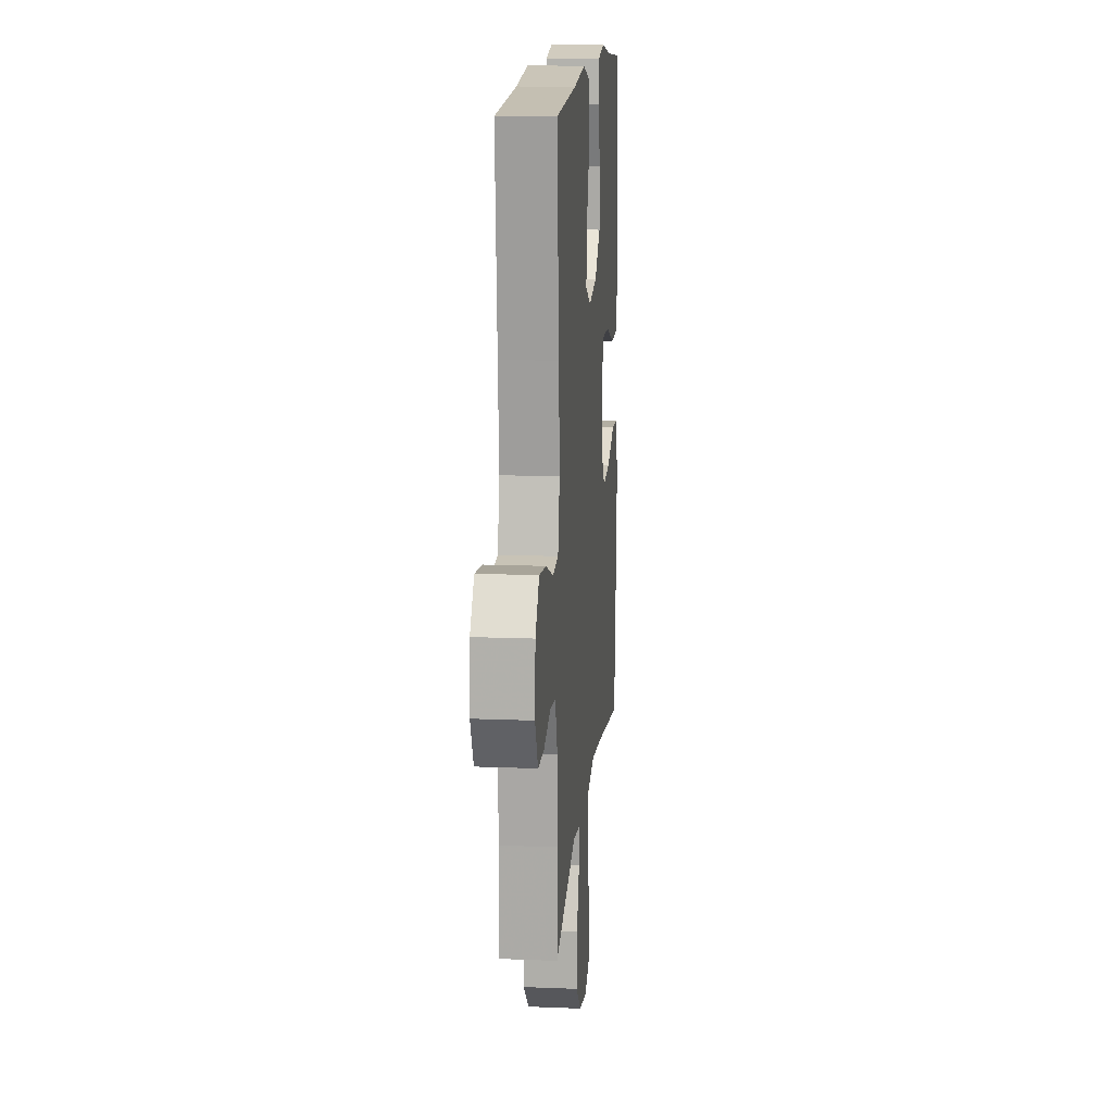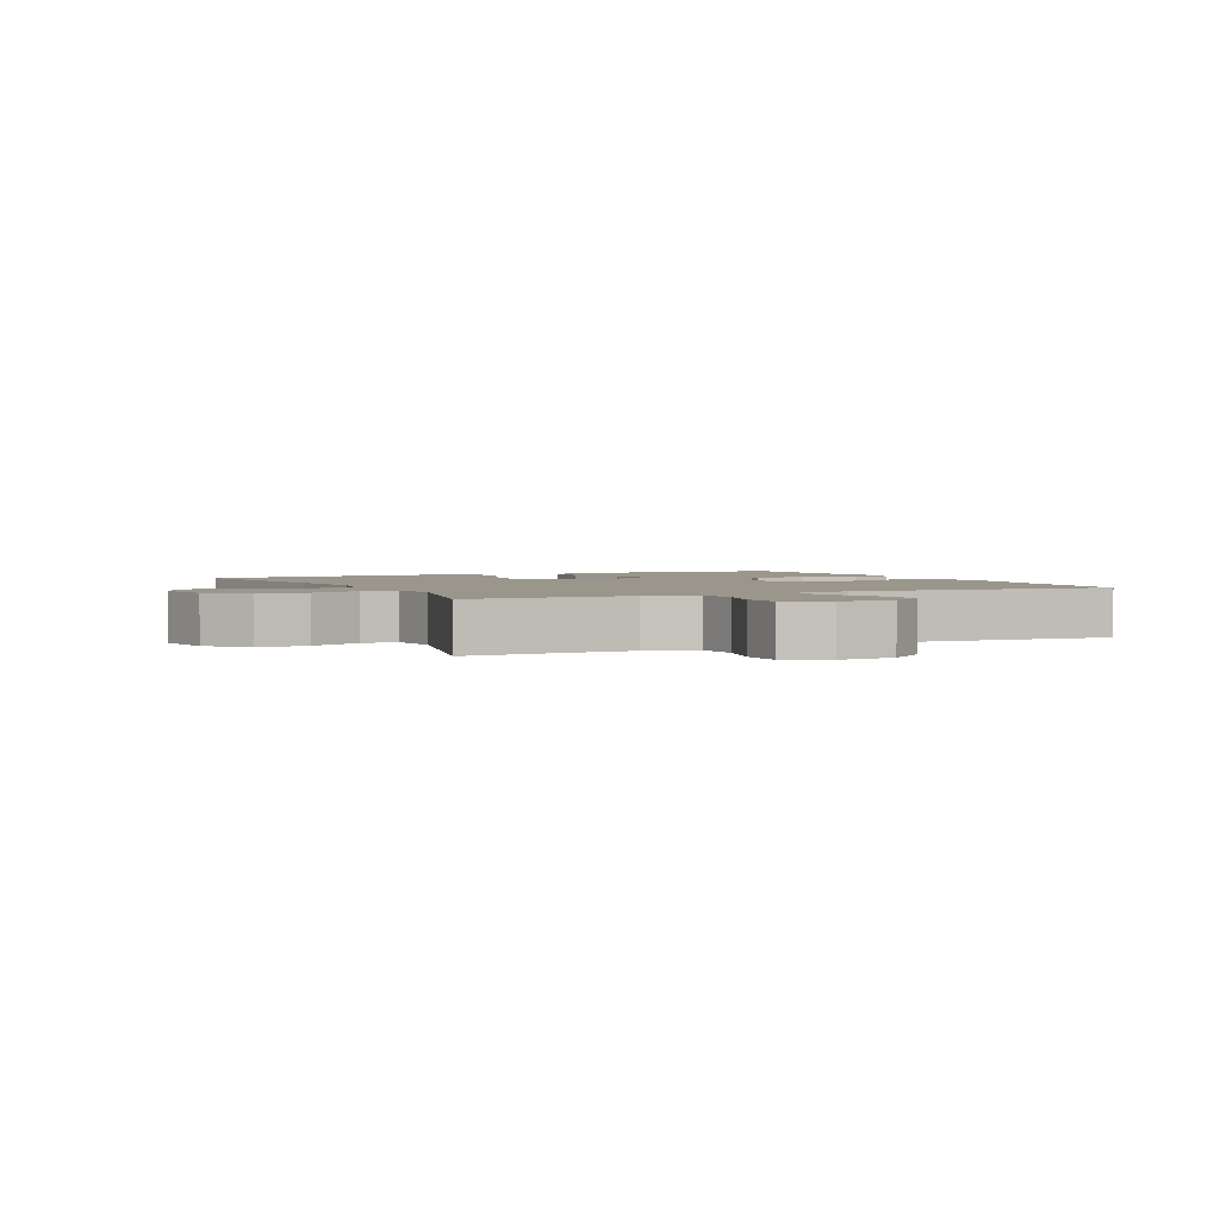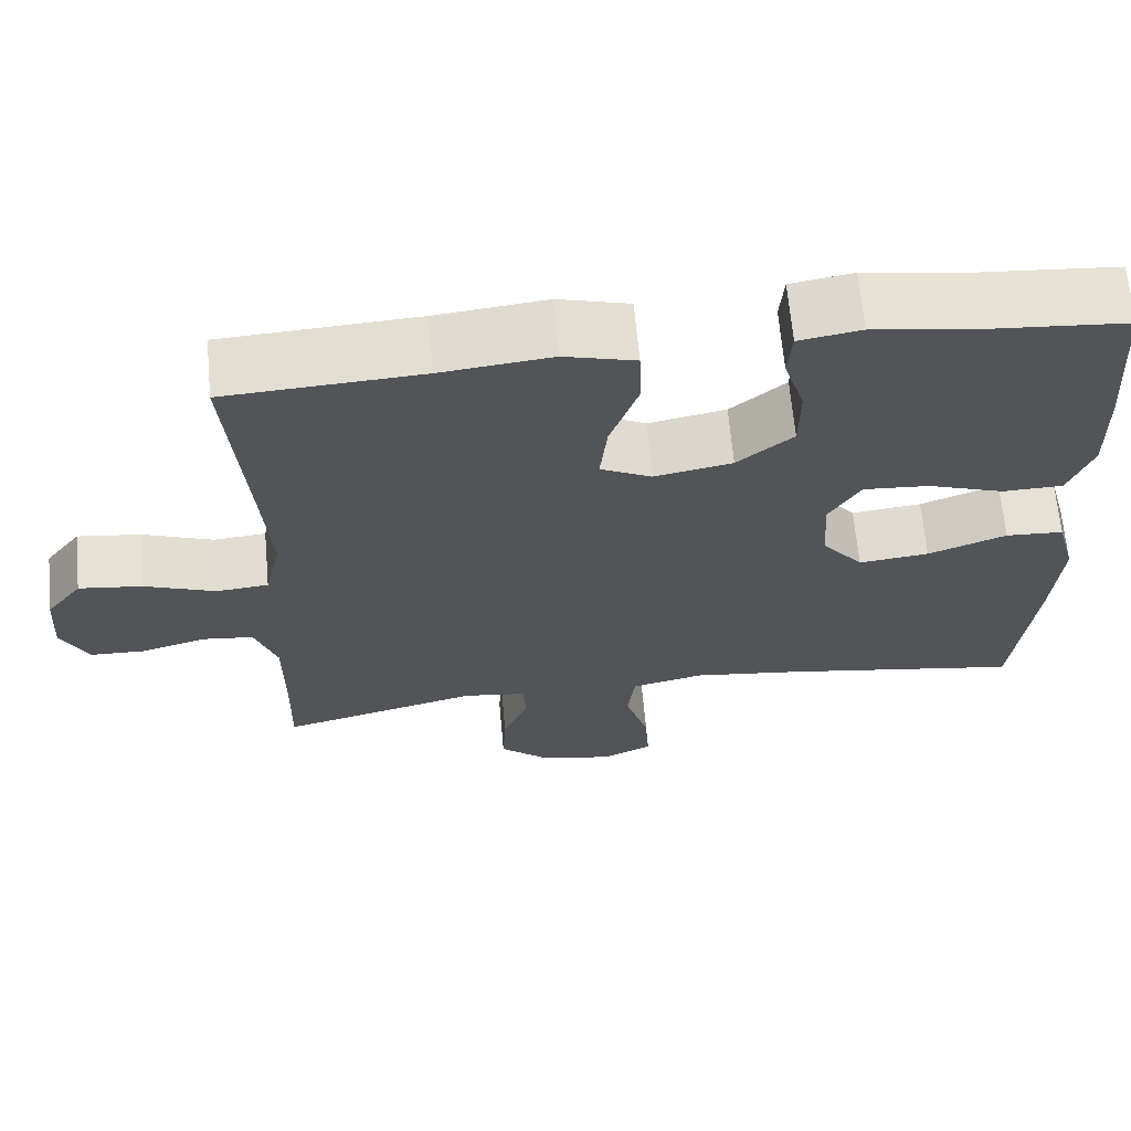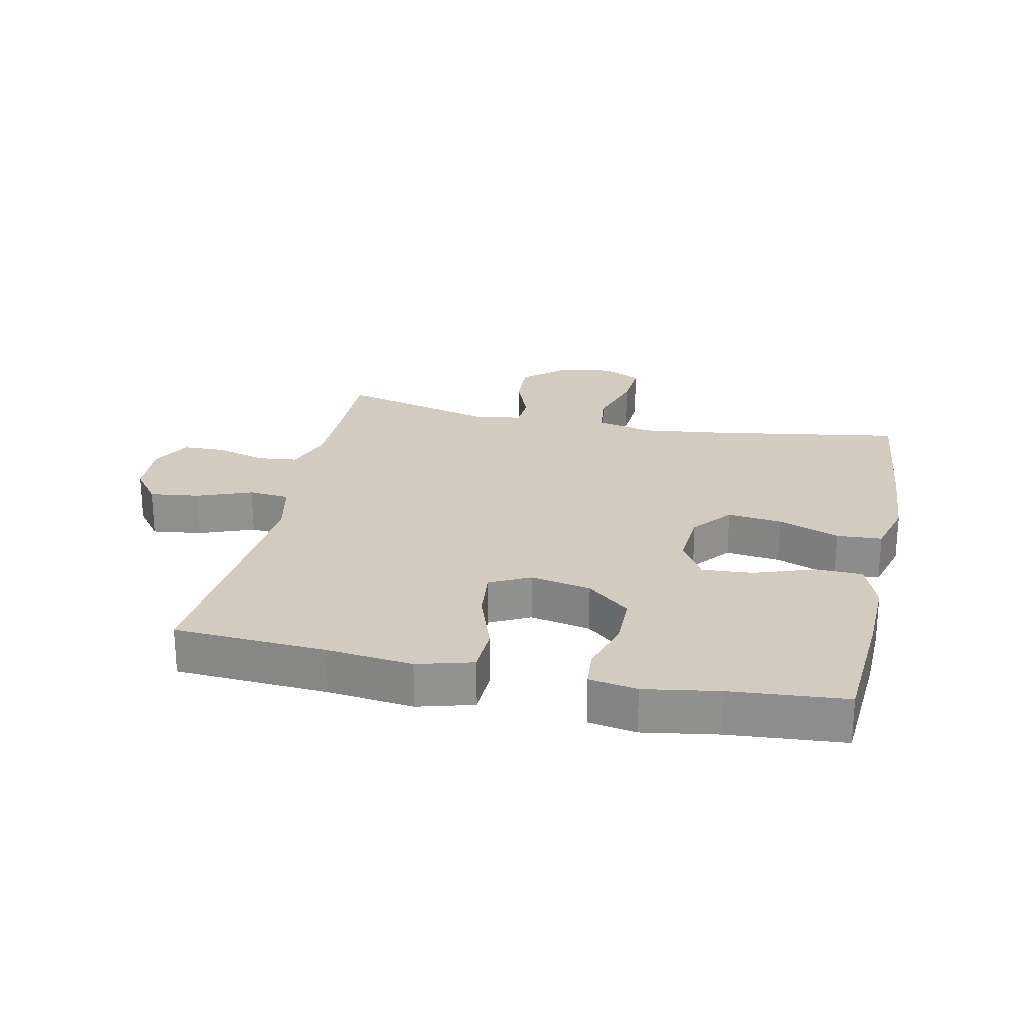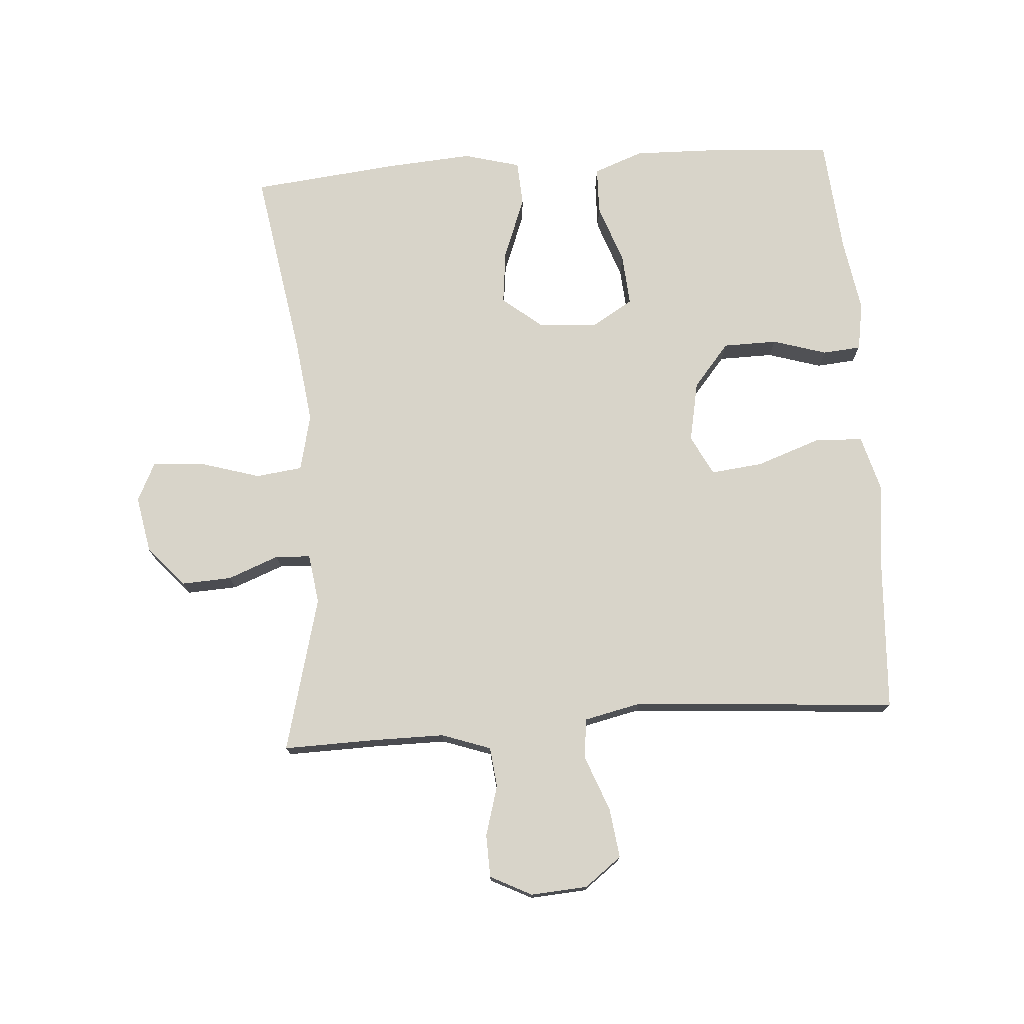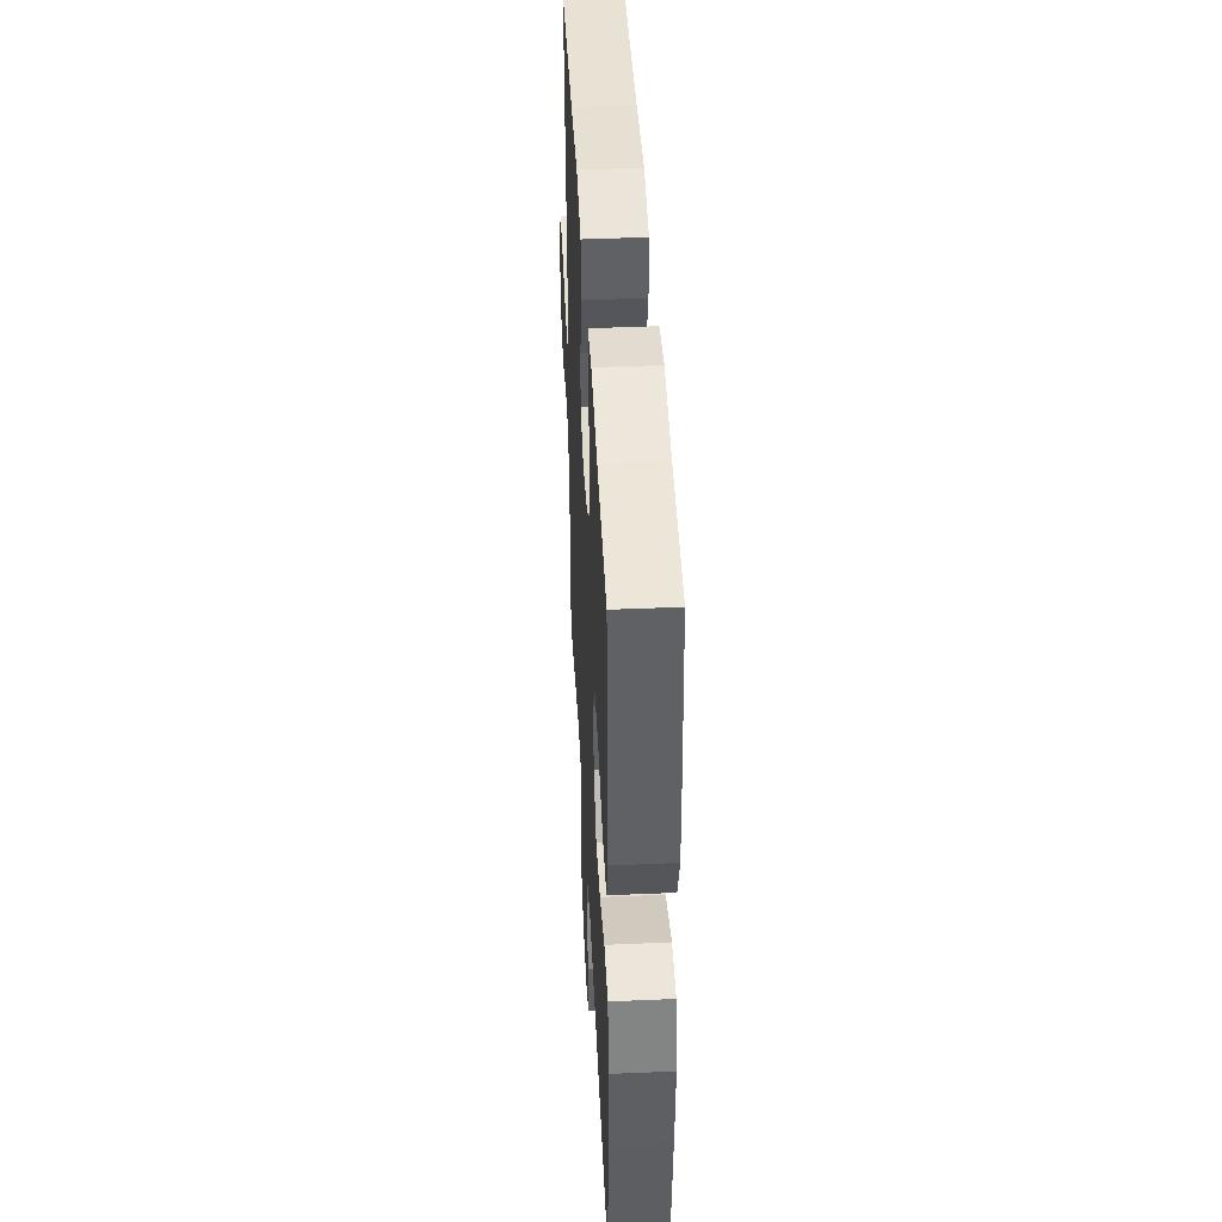
<metadata>
{"format":"obj","ext":"obj","renderer":"f3d","projection":"perspective","resolution":1024,"background":"white","views":[{"elev":14.3,"azim":-84.9,"up":"+Z"},{"elev":2.4,"azim":-115.9,"up":"+Y"},{"elev":66.1,"azim":-5.2,"up":"+Z"},{"elev":24.1,"azim":12.1,"up":"+Y"},{"elev":75.2,"azim":-94.1,"up":"+Y"},{"elev":44.1,"azim":87.1,"up":"+Z"}]}
</metadata>
<code>
v -0.5 0.07 0.5
v -0.261 0.07 0.514
v -0.126 0.07 0.529
v -0.039 0.07 0.505
v -0.036 0.07 0.429
v -0.071 0.07 0.329
v -0.08 0.07 0.247
v -0.017 0.07 0.215
v 0.078 0.07 0.234
v 0.146 0.07 0.291
v 0.147 0.07 0.376
v 0.121 0.07 0.461
v 0.126 0.07 0.521
v 0.202 0.07 0.534
v 0.319 0.07 0.515
v 0.5 0.07 0.5
v 0.514 0.07 0.295
v 0.517 0.07 0.173
v 0.488 0.07 0.095
v 0.414 0.07 0.093
v 0.32 0.07 0.126
v 0.239 0.07 0.132
v 0.2 0.07 0.067
v 0.207 0.07 -0.026
v 0.257 0.07 -0.088
v 0.343 0.07 -0.078
v 0.439 0.07 -0.041
v 0.51 0.07 -0.045
v 0.534 0.07 -0.134
v 0.524 0.07 -0.271
v 0.5 0.07 -0.5
v 0.201 0.07 -0.451
v 0.067 0.07 -0.434
v -0.022 0.07 -0.455
v -0.031 0.07 -0.528
v -0.002 0.07 -0.624
v 0.003 0.07 -0.703
v -0.058 0.07 -0.733
v -0.148 0.07 -0.716
v -0.21 0.07 -0.661
v -0.206 0.07 -0.582
v -0.175 0.07 -0.502
v -0.178 0.07 -0.447
v -0.256 0.07 -0.436
v -0.5 0.07 -0.5
v -0.497 0.07 -0.357
v -0.497 0.07 -0.242
v -0.524 0.07 -0.165
v -0.587 0.07 -0.158
v -0.666 0.07 -0.181
v -0.733 0.07 -0.179
v -0.766 0.07 -0.114
v -0.76 0.07 -0.025
v -0.716 0.07 0.033
v -0.638 0.07 0.023
v -0.552 0.07 -0.01
v -0.488 0.07 -0.004
v -0.468 0.07 0.086
v -0.478 0.07 0.223
v -0.5 0 0.5
v -0.261 0 0.514
v -0.126 0 0.529
v -0.039 0 0.505
v -0.036 0 0.429
v -0.071 0 0.329
v -0.08 0 0.247
v -0.017 0 0.215
v 0.078 0 0.234
v 0.146 0 0.291
v 0.147 0 0.376
v 0.121 0 0.461
v 0.126 0 0.521
v 0.202 0 0.534
v 0.319 0 0.515
v 0.5 0 0.5
v 0.514 0 0.295
v 0.517 0 0.173
v 0.488 0 0.095
v 0.414 0 0.093
v 0.32 0 0.126
v 0.239 0 0.132
v 0.2 0 0.067
v 0.207 0 -0.026
v 0.257 0 -0.088
v 0.343 0 -0.078
v 0.439 0 -0.041
v 0.51 0 -0.045
v 0.534 0 -0.134
v 0.524 0 -0.271
v 0.5 0 -0.5
v 0.201 0 -0.451
v 0.067 0 -0.434
v -0.022 0 -0.455
v -0.031 0 -0.528
v -0.002 0 -0.624
v 0.003 0 -0.703
v -0.058 0 -0.733
v -0.148 0 -0.716
v -0.21 0 -0.661
v -0.206 0 -0.582
v -0.175 0 -0.502
v -0.178 0 -0.447
v -0.256 0 -0.436
v -0.5 0 -0.5
v -0.497 0 -0.357
v -0.497 0 -0.242
v -0.524 0 -0.165
v -0.587 0 -0.158
v -0.666 0 -0.181
v -0.733 0 -0.179
v -0.766 0 -0.114
v -0.76 0 -0.025
v -0.716 0 0.033
v -0.638 0 0.023
v -0.552 0 -0.01
v -0.488 0 -0.004
v -0.468 0 0.086
v -0.478 0 0.223
f 54 55 56
f 53 54 56
f 52 53 56
f 51 52 56
f 50 51 56
f 49 50 56
f 48 49 56 57
f 47 48 57
f 46 47 57 58
f 44 45 46 58
f 40 41 42
f 39 40 42
f 38 39 42
f 37 38 42
f 36 37 42
f 35 36 42
f 34 35 42 43
f 44 58 59
f 43 44 59
f 34 43 59
f 33 34 59
f 30 31 32
f 29 30 32
f 28 29 32
f 27 28 32
f 26 27 32
f 19 20 21
f 18 19 21
f 17 18 21
f 16 17 21
f 15 16 21
f 15 21 22
f 14 15 22
f 13 14 22
f 12 13 22
f 11 12 22
f 10 11 22 23
f 4 5 6
f 3 4 6
f 2 3 6
f 2 6 7
f 1 2 7
f 59 1 7
f 33 59 7 8
f 25 26 32 33
f 24 25 33 8
f 9 10 23 24
f 8 9 24
f 115 114 113
f 115 113 112
f 115 112 111
f 115 111 110
f 115 110 109
f 115 109 108
f 116 115 108 107
f 116 107 106
f 117 116 106 105
f 117 105 104 103
f 101 100 99
f 101 99 98
f 101 98 97
f 101 97 96
f 101 96 95
f 101 95 94
f 102 101 94 93
f 118 117 103
f 118 103 102
f 118 102 93
f 118 93 92
f 91 90 89
f 91 89 88
f 91 88 87
f 91 87 86
f 91 86 85
f 80 79 78
f 80 78 77
f 80 77 76
f 80 76 75
f 80 75 74
f 81 80 74
f 81 74 73
f 81 73 72
f 81 72 71
f 81 71 70
f 82 81 70 69
f 65 64 63
f 65 63 62
f 65 62 61
f 66 65 61
f 66 61 60
f 66 60 118
f 67 66 118 92
f 92 91 85 84
f 67 92 84 83
f 83 82 69 68
f 83 68 67
f 1 60 61 2
f 2 61 62 3
f 3 62 63 4
f 4 63 64 5
f 5 64 65 6
f 6 65 66 7
f 7 66 67 8
f 8 67 68 9
f 9 68 69 10
f 10 69 70 11
f 11 70 71 12
f 12 71 72 13
f 13 72 73 14
f 14 73 74 15
f 15 74 75 16
f 16 75 76 17
f 17 76 77 18
f 18 77 78 19
f 19 78 79 20
f 20 79 80 21
f 21 80 81 22
f 22 81 82 23
f 23 82 83 24
f 24 83 84 25
f 25 84 85 26
f 26 85 86 27
f 27 86 87 28
f 28 87 88 29
f 29 88 89 30
f 30 89 90 31
f 31 90 91 32
f 32 91 92 33
f 33 92 93 34
f 34 93 94 35
f 35 94 95 36
f 36 95 96 37
f 37 96 97 38
f 38 97 98 39
f 39 98 99 40
f 40 99 100 41
f 41 100 101 42
f 42 101 102 43
f 43 102 103 44
f 44 103 104 45
f 45 104 105 46
f 46 105 106 47
f 47 106 107 48
f 48 107 108 49
f 49 108 109 50
f 50 109 110 51
f 51 110 111 52
f 52 111 112 53
f 53 112 113 54
f 54 113 114 55
f 55 114 115 56
f 56 115 116 57
f 57 116 117 58
f 58 117 118 59
f 59 118 60 1

</code>
